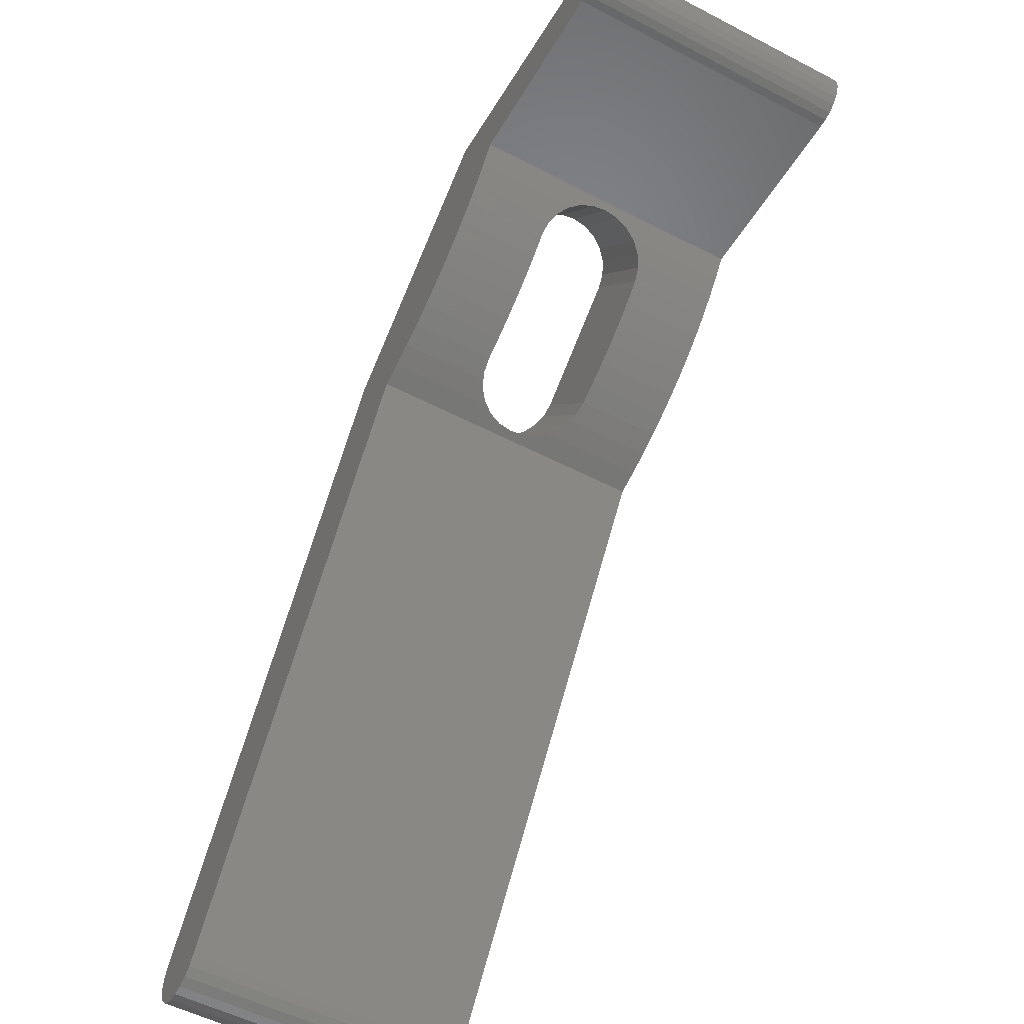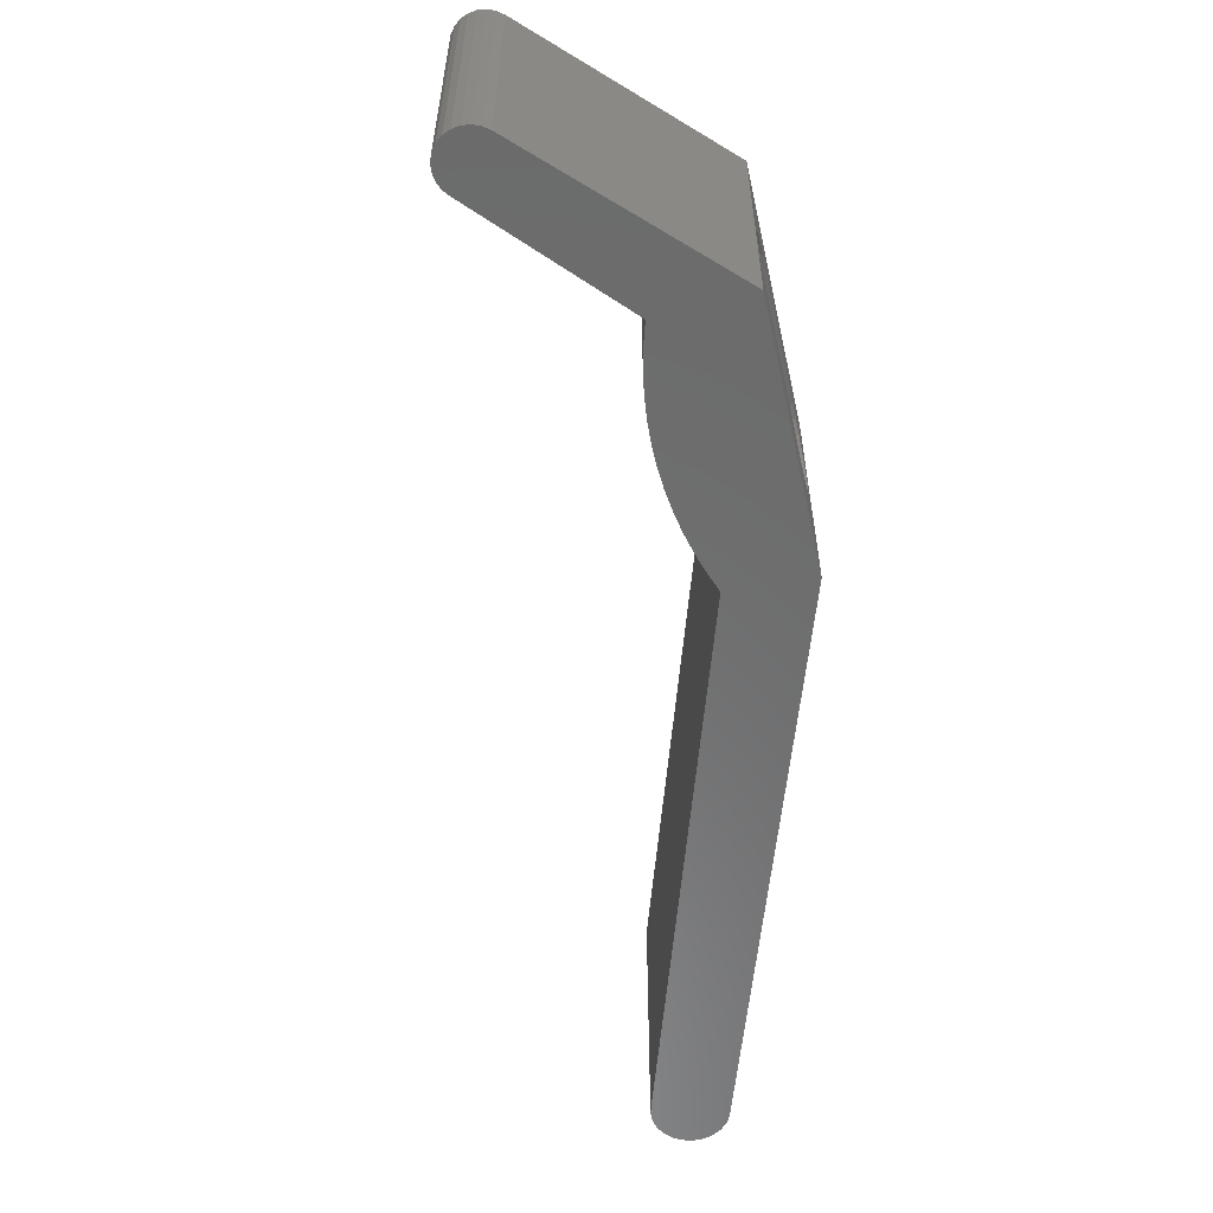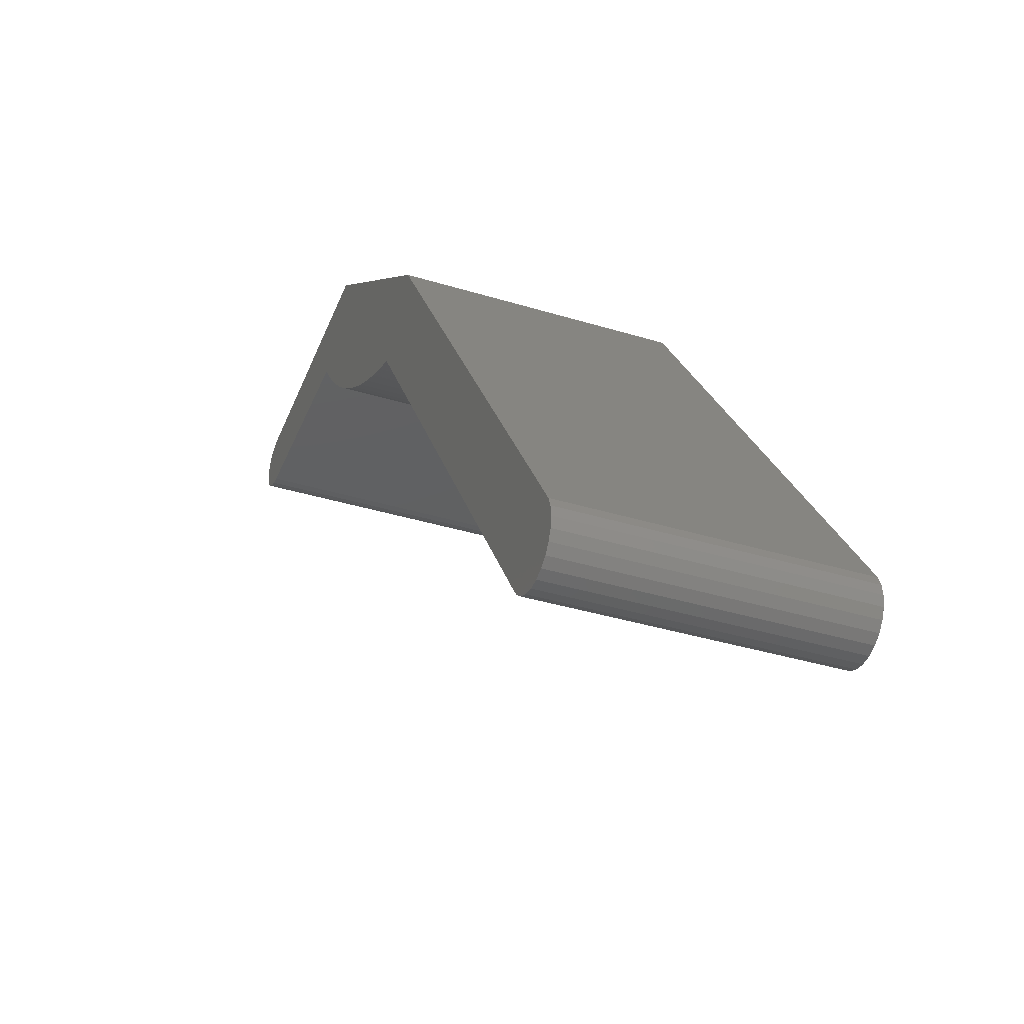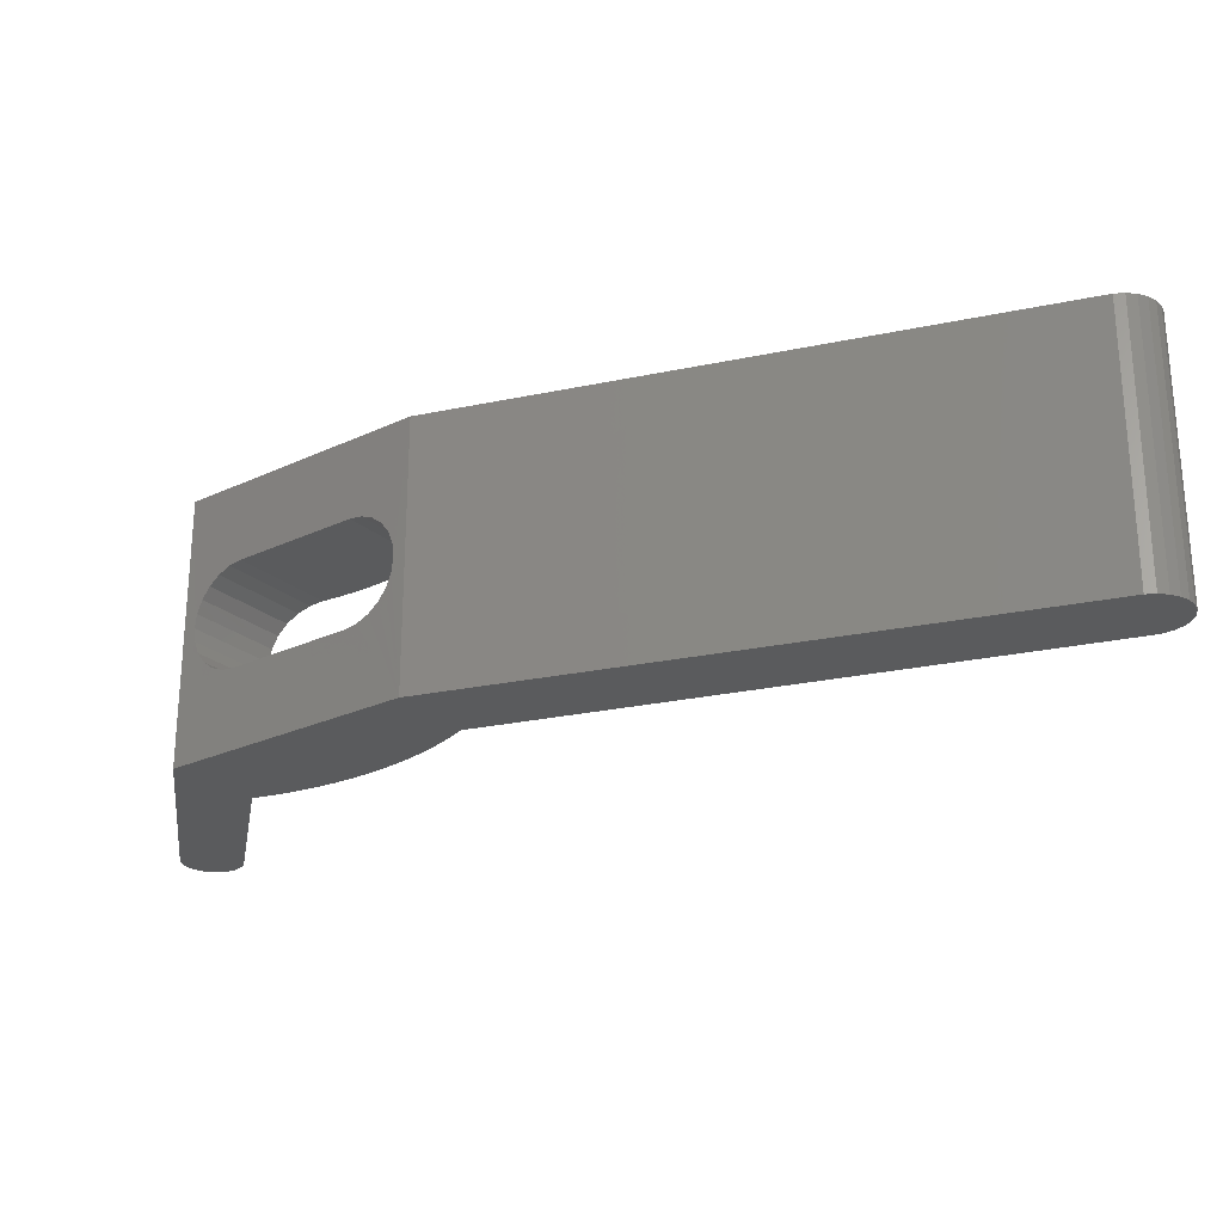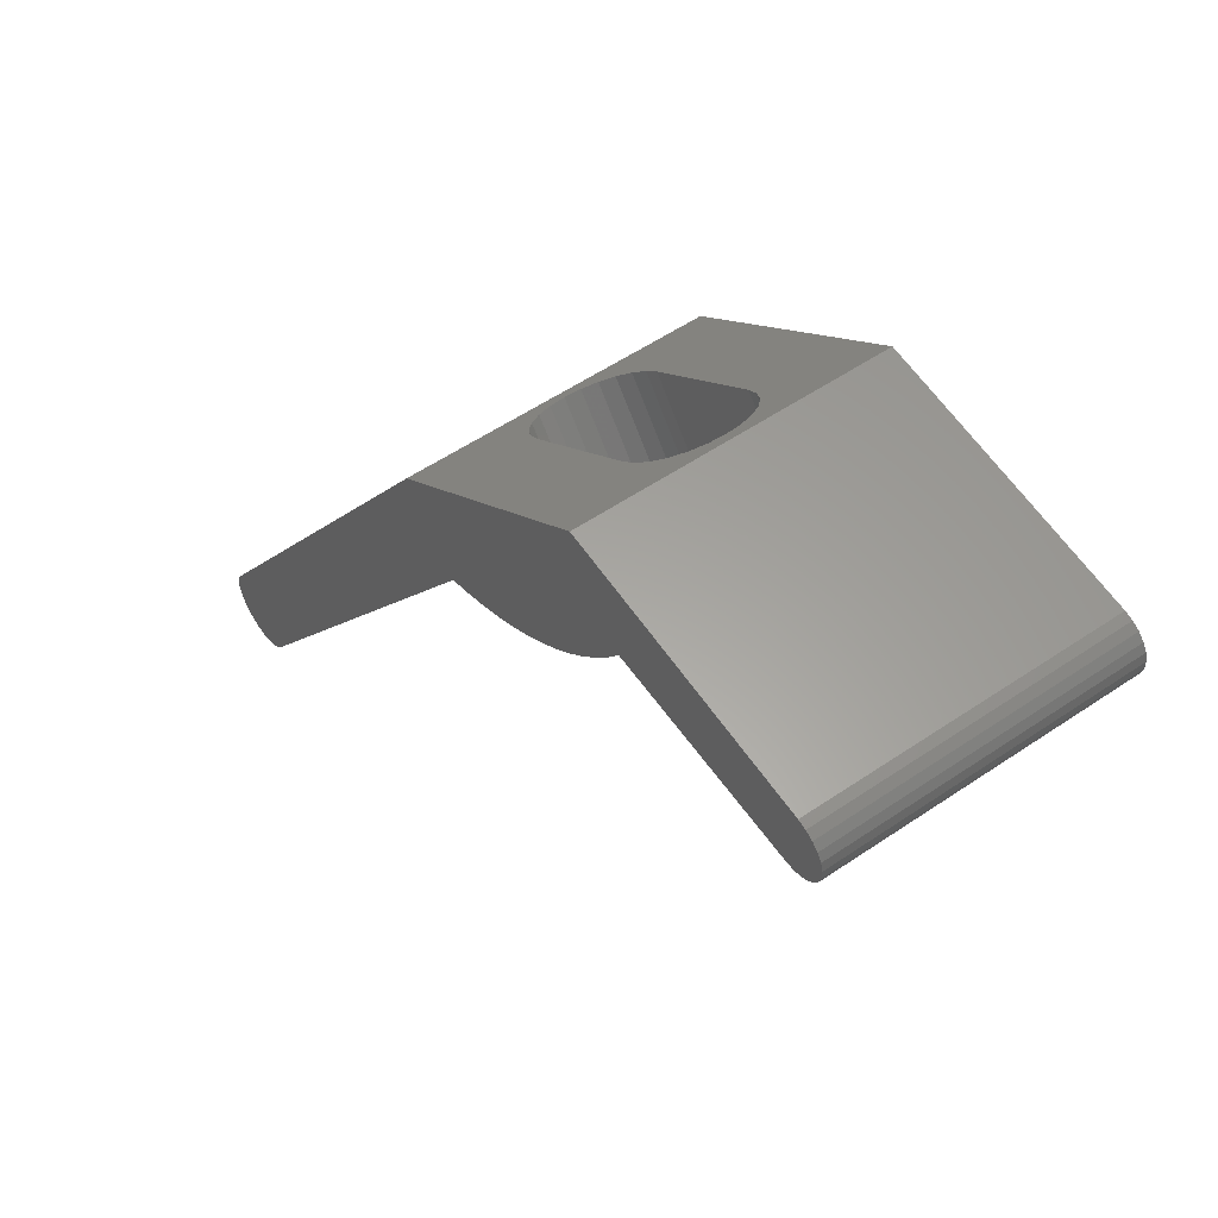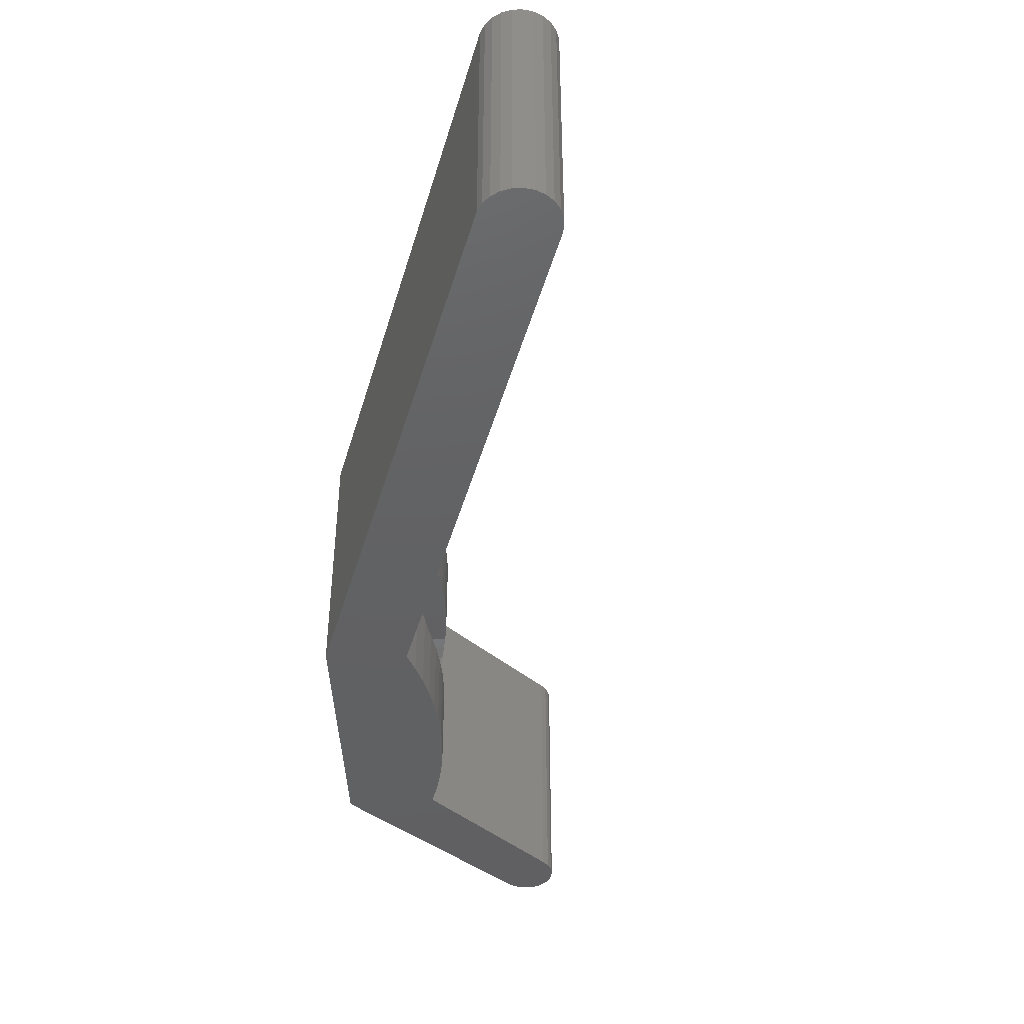
<metadata>
{"format":"stl","ext":"stl","renderer":"f3d","projection":"perspective","resolution":1024,"background":"white","views":[{"elev":-53.7,"azim":61.0,"up":"+Y"},{"elev":-58.0,"azim":140.5,"up":"+Z"},{"elev":-36.8,"azim":-111.7,"up":"+Y"},{"elev":-25.3,"azim":-105.0,"up":"+Z"},{"elev":55.0,"azim":54.3,"up":"+Y"},{"elev":-43.5,"azim":-49.6,"up":"+Z"}]}
</metadata>
<code>
# stl→obj: 173 verts, 346 faces
v -32.29 -32.94 25
v -33.03 -33.52 0
v -32.29 -32.94 0
v -33.03 -33.52 25
v -31.73 -32.19 25
v -31.73 -32.19 0
v -33.89 -33.89 0
v -33.89 -33.89 25
v -34.82 -34.02 0
v -34.82 -34.02 25
v -35.75 -33.91 25
v -35.75 -33.91 0
v -36.62 -33.57 25
v -36.62 -33.57 0
v -37.37 -33.01 25
v -37.37 -33.01 0
v -37.95 -32.27 25
v -37.95 -32.27 0
v -38.32 -31.41 25
v -38.32 -31.41 0
v -38.45 -30.48 25
v -38.45 -30.48 0
v -38.34 -29.55 0
v -38.34 -29.55 25
v -37.99 -28.68 0
v -37.99 -28.68 25
v -30.06 -16.84 6.25
v -22.12 -4.999 25
v -30.06 -16.84 18.75
v 35.95 31.11 0.002
v 13.34 34.02 0.002
v 24.65 32.57 12.5
v 13.34 34.02 25
v 36.68 30.92 25
v 36.68 30.92 0.002
v 35.95 31.11 25
v 37.34 30.54 25
v 37.34 30.54 0.002
v 37.87 30.01 25
v 37.87 30.01 0.002
v 38.25 29.36 25
v 38.25 29.36 0.002
v 38.45 28.63 25
v 38.45 28.63 0.002
v 38.45 27.87 25
v 38.45 27.87 0.002
v 38.26 27.14 0.002
v 38.26 27.14 25
v 37.88 26.49 0.002
v 37.88 26.49 25
v 37.35 25.95 0.002
v 37.35 25.95 25
v 36.7 25.57 0.002
v 36.7 25.57 25
v 35.97 25.38 0.002
v 35.97 25.38 25
v 35.21 25.37 0.002
v 35.21 25.37 25
v -19.64 -7.42 0
v -22.12 -4.999 0
v -6.244 18.68 0
v -19.27 -7.13 0
v -18.99 -6.755 0
v -1.032 12.71 0
v 0.9171 13.33 0
v 2.826 14.06 0
v 4.691 14.9 0
v 6.503 15.84 0.002
v 8.258 16.9 0
v 9.948 18.05 0
v 11.57 19.29 0.002
v 13.11 20.63 0
v 14.58 22.06 0
v 15.95 23.57 0
v 17.24 25.16 0
v 18.43 26.82 0
v 0.9171 13.33 25
v 0.9171 13.33 15.58
v 1.258 13.46 16.04
v 2.27 13.85 16.83
v 2.826 14.06 17.07
v 2.826 14.06 25
v -1.032 12.71 25
v -0.2193 12.97 12.5
v -0.0457 13.03 11.21
v 0.462 13.19 10
v 0.9171 13.33 9.42
v -0.0457 13.03 13.8
v 0.462 13.19 15
v -19.64 -7.42 25
v -19.27 -7.13 25
v -18.99 -6.755 25
v -16.38 -9.741 25
v -6.244 18.68 25
v 4.691 14.9 25
v 6.503 15.84 25
v 8.258 16.9 25
v 9.948 18.05 25
v 11.57 19.29 25
v 13.11 20.63 25
v 14.58 22.06 25
v 15.95 23.57 25
v 17.24 25.16 25
v 18.43 26.82 25
v 4.639 14.87 17.5
v 4.691 14.9 17.5
v 3.424 14.33 17.33
v 6.503 15.84 17.5
v 8.258 16.9 17.5
v 9.948 18.05 17.5
v 15.59 23.17 7.672
v 14.7 22.2 7.5
v 15.95 23.57 7.894
v 14.58 22.06 7.5
v 16.39 24.11 8.17
v 17.06 24.93 8.966
v 17.24 25.16 9.34
v -16.38 -9.741 12.5
v 17.85 26.01 13.8
v 12.25 33.17 13.8
v 17.96 26.16 12.5
v 12.38 33.27 12.5
v 12.25 33.17 11.21
v 17.85 26.01 11.21
v 11.86 32.86 10
v 17.55 25.59 10
v 11.23 32.37 8.966
v 10.41 31.73 8.17
v 9.466 30.99 7.672
v 8.447 30.19 7.5
v 4.639 14.87 7.5
v 4.691 14.9 7.5
v -1.348 22.52 7.5
v 6.503 15.84 7.5
v 8.258 16.9 7.5
v 9.948 18.05 7.5
v 11.57 19.29 7.5
v 13.11 20.63 7.5
v -2.367 21.72 17.33
v -1.348 22.52 17.5
v 15.59 23.17 17.33
v 14.7 22.2 17.5
v 8.447 30.19 17.5
v 9.466 30.99 17.33
v 11.57 19.29 17.5
v 13.11 20.63 17.5
v 14.58 22.06 17.5
v 17.55 25.59 15
v 11.86 32.86 15
v 17.06 24.93 16.04
v 16.39 24.11 16.83
v 10.41 31.73 16.83
v 11.23 32.37 16.04
v -3.315 20.98 16.83
v 17.24 25.16 15.66
v 1.258 13.46 8.966
v 2.27 13.85 8.17
v 2.826 14.06 7.934
v 3.424 14.33 7.672
v -2.367 21.72 7.672
v -3.315 20.98 8.17
v -4.132 20.34 8.966
v -4.757 19.85 10
v -5.15 19.54 11.21
v -5.284 19.44 12.5
v -5.15 19.54 13.8
v -4.757 19.85 15
v -4.132 20.34 16.04
v 15.95 23.57 17.11
v -14.18 6.842 18.75
v -14.18 6.842 6.25
v -22.12 -4.999 12.5
v -16.38 -9.741 0
f 1 2 3
f 2 1 4
f 5 3 6
f 3 5 1
f 4 7 2
f 7 4 8
f 8 9 7
f 9 8 10
f 11 9 10
f 9 11 12
f 13 12 11
f 12 13 14
f 15 14 13
f 14 15 16
f 17 16 15
f 16 17 18
f 19 18 17
f 18 19 20
f 21 20 19
f 20 21 22
f 21 23 22
f 23 21 24
f 24 25 23
f 25 24 26
f 26 27 25
f 28 29 26
f 30 31 32
f 33 32 31
f 30 34 35
f 34 30 36
f 35 37 38
f 37 35 34
f 38 39 40
f 39 38 37
f 40 41 42
f 41 40 39
f 42 43 44
f 43 42 41
f 44 45 46
f 45 44 43
f 45 47 46
f 47 45 48
f 48 49 47
f 49 48 50
f 50 51 49
f 51 50 52
f 52 53 51
f 53 52 54
f 54 55 53
f 55 54 56
f 56 57 55
f 57 56 58
f 18 14 16
f 14 18 20
f 14 20 12
f 12 20 22
f 12 22 9
f 9 22 23
f 9 23 7
f 7 23 25
f 7 25 2
f 59 60 61
f 59 61 62
f 62 61 63
f 64 63 61
f 64 61 31
f 64 31 65
f 65 31 66
f 66 31 67
f 67 31 68
f 68 31 69
f 69 31 70
f 70 31 71
f 71 31 72
f 72 31 73
f 73 31 74
f 74 31 75
f 75 31 76
f 76 31 57
f 57 31 30
f 57 30 55
f 55 30 53
f 53 30 51
f 51 30 49
f 49 30 47
f 47 30 46
f 46 30 44
f 44 30 35
f 44 35 42
f 42 35 38
f 42 38 40
f 77 78 79
f 77 79 80
f 77 80 81
f 81 82 77
f 83 64 84
f 84 64 65
f 84 65 85
f 85 65 86
f 86 65 87
f 83 84 88
f 83 88 89
f 83 89 78
f 78 77 83
f 13 17 15
f 17 13 19
f 19 13 11
f 19 11 21
f 21 11 10
f 21 10 24
f 24 10 8
f 24 8 26
f 26 8 4
f 26 4 90
f 1 90 4
f 5 91 1
f 92 5 93
f 94 83 33
f 33 83 77
f 33 77 82
f 33 82 95
f 33 95 96
f 33 96 97
f 33 97 98
f 33 98 99
f 33 99 100
f 33 100 101
f 33 101 102
f 33 102 103
f 33 103 104
f 33 104 58
f 33 58 36
f 36 58 56
f 36 56 54
f 36 54 52
f 36 52 50
f 36 50 48
f 36 48 45
f 36 45 43
f 36 43 34
f 34 43 41
f 34 41 37
f 37 41 39
f 95 105 106
f 82 81 107
f 82 107 105
f 105 95 82
f 95 106 108
f 108 96 95
f 97 108 109
f 108 97 96
f 98 109 110
f 109 98 97
f 74 111 112
f 74 113 111
f 114 73 74
f 74 112 114
f 113 74 75
f 75 115 113
f 75 116 115
f 75 117 116
f 104 57 58
f 57 104 76
f 64 83 118
f 118 93 5
f 119 120 121
f 121 120 122
f 123 124 121
f 123 121 122
f 125 126 124
f 125 124 123
f 127 116 117
f 127 117 126
f 127 126 125
f 116 128 115
f 128 116 127
f 113 129 111
f 129 113 128
f 113 115 128
f 111 130 112
f 130 111 129
f 131 132 133
f 134 133 132
f 133 134 130
f 134 135 130
f 135 136 130
f 136 137 130
f 137 138 130
f 138 114 130
f 114 112 130
f 105 107 139
f 139 140 105
f 141 142 143
f 143 144 141
f 105 140 106
f 108 106 140
f 140 143 108
f 108 143 109
f 109 143 110
f 110 143 145
f 145 143 146
f 146 143 147
f 147 143 142
f 148 149 119
f 119 149 120
f 150 151 152
f 152 153 150
f 81 80 154
f 154 139 81
f 81 139 107
f 150 153 155
f 155 153 148
f 148 153 149
f 87 65 66
f 87 66 156
f 156 66 157
f 157 66 158
f 132 66 67
f 66 132 131
f 159 66 131
f 158 66 159
f 61 160 31
f 160 61 161
f 161 61 162
f 162 61 163
f 163 61 164
f 164 61 165
f 165 61 94
f 31 160 133
f 165 94 166
f 166 94 167
f 167 94 168
f 168 94 154
f 154 94 139
f 139 94 140
f 140 94 143
f 31 122 33
f 122 31 123
f 123 31 125
f 125 31 127
f 127 31 128
f 128 31 129
f 129 31 130
f 130 31 133
f 33 122 120
f 33 120 149
f 33 149 153
f 33 153 152
f 33 152 144
f 33 144 143
f 33 143 94
f 69 135 68
f 68 135 134
f 132 67 68
f 68 134 132
f 99 110 145
f 110 99 98
f 136 70 71
f 71 137 136
f 136 69 70
f 69 136 135
f 100 145 146
f 145 100 99
f 72 138 71
f 71 138 137
f 138 72 73
f 73 114 138
f 101 146 147
f 146 101 100
f 169 102 141
f 141 102 142
f 101 147 142
f 142 102 101
f 155 103 150
f 150 103 151
f 151 103 169
f 169 103 102
f 121 75 76
f 76 104 121
f 75 121 124
f 75 124 126
f 75 126 117
f 121 104 119
f 119 104 148
f 148 104 155
f 155 104 103
f 79 78 168
f 78 89 168
f 167 168 89
f 80 79 168
f 168 154 80
f 89 88 167
f 166 167 88
f 162 87 156
f 162 86 87
f 86 162 163
f 163 85 86
f 85 163 164
f 164 84 85
f 84 164 165
f 88 84 166
f 165 166 84
f 157 162 156
f 162 157 161
f 158 161 157
f 161 158 160
f 158 159 160
f 131 160 159
f 160 131 133
f 169 141 144
f 144 152 169
f 169 152 151
f 170 171 172
f 60 172 171
f 170 61 171
f 28 170 172
f 28 172 29
f 27 29 172
f 60 27 172
f 27 26 29
f 33 36 32
f 30 32 36
f 118 83 93
f 92 93 83
f 118 6 173
f 63 173 6
f 83 94 92
f 91 92 94
f 63 64 173
f 62 63 6
f 90 94 28
f 28 94 170
f 59 25 60
f 60 25 27
f 91 5 92
f 90 91 94
f 6 3 62
f 59 62 3
f 90 1 91
f 90 28 26
f 3 2 59
f 25 59 2
f 5 6 118
f 118 173 64
f 61 170 94
f 60 171 61

</code>
